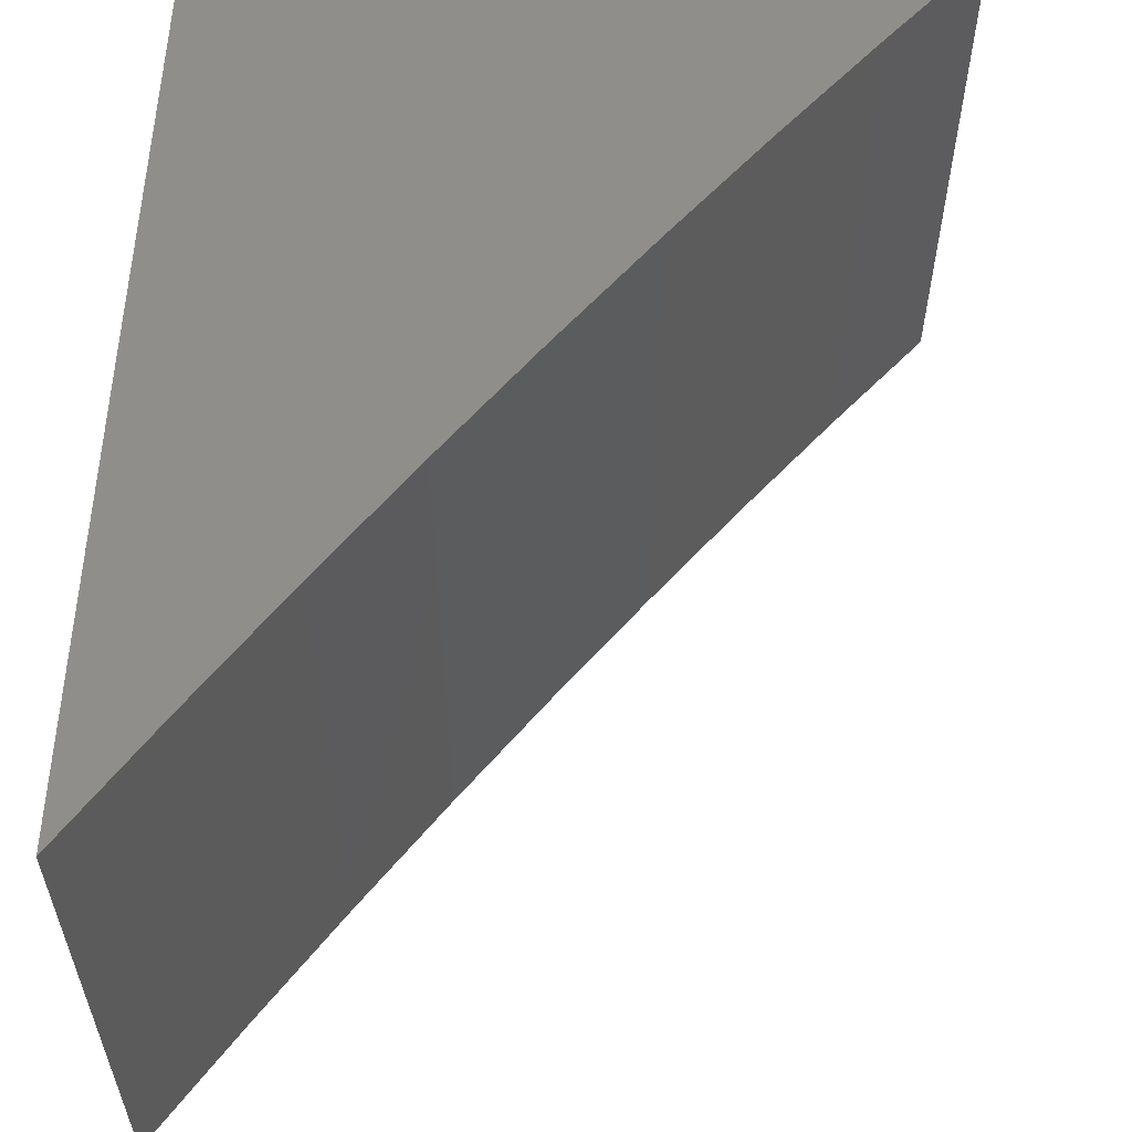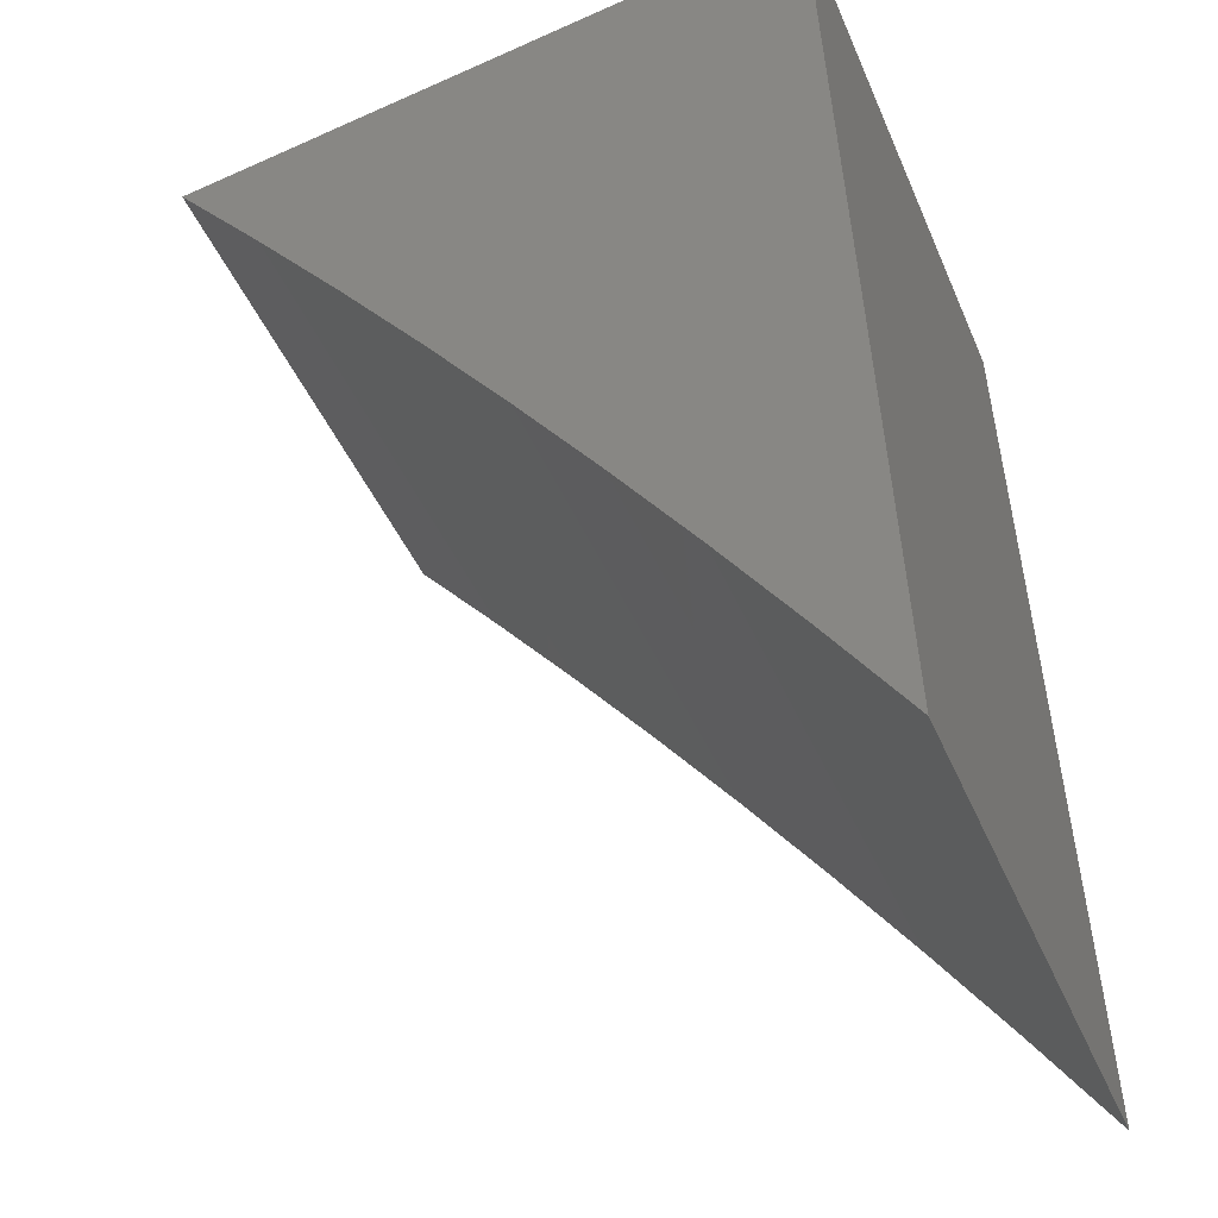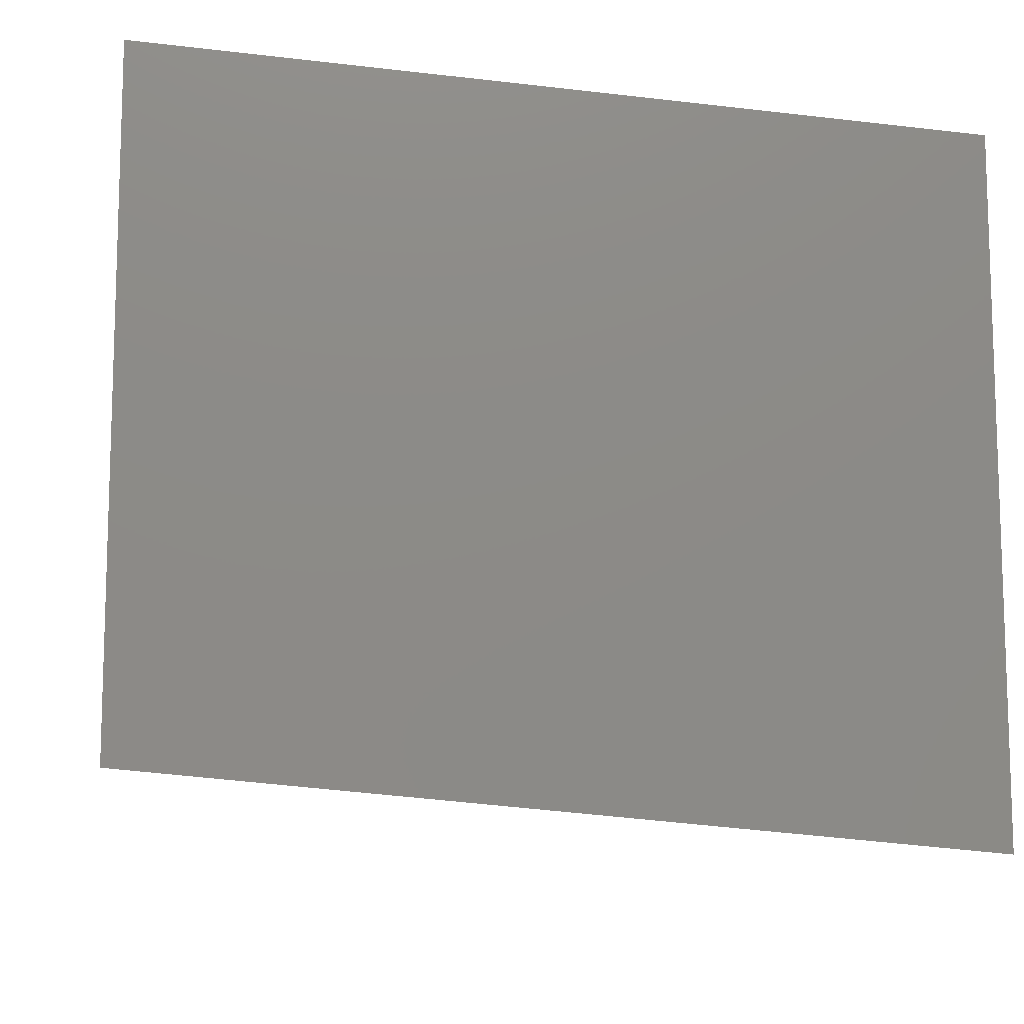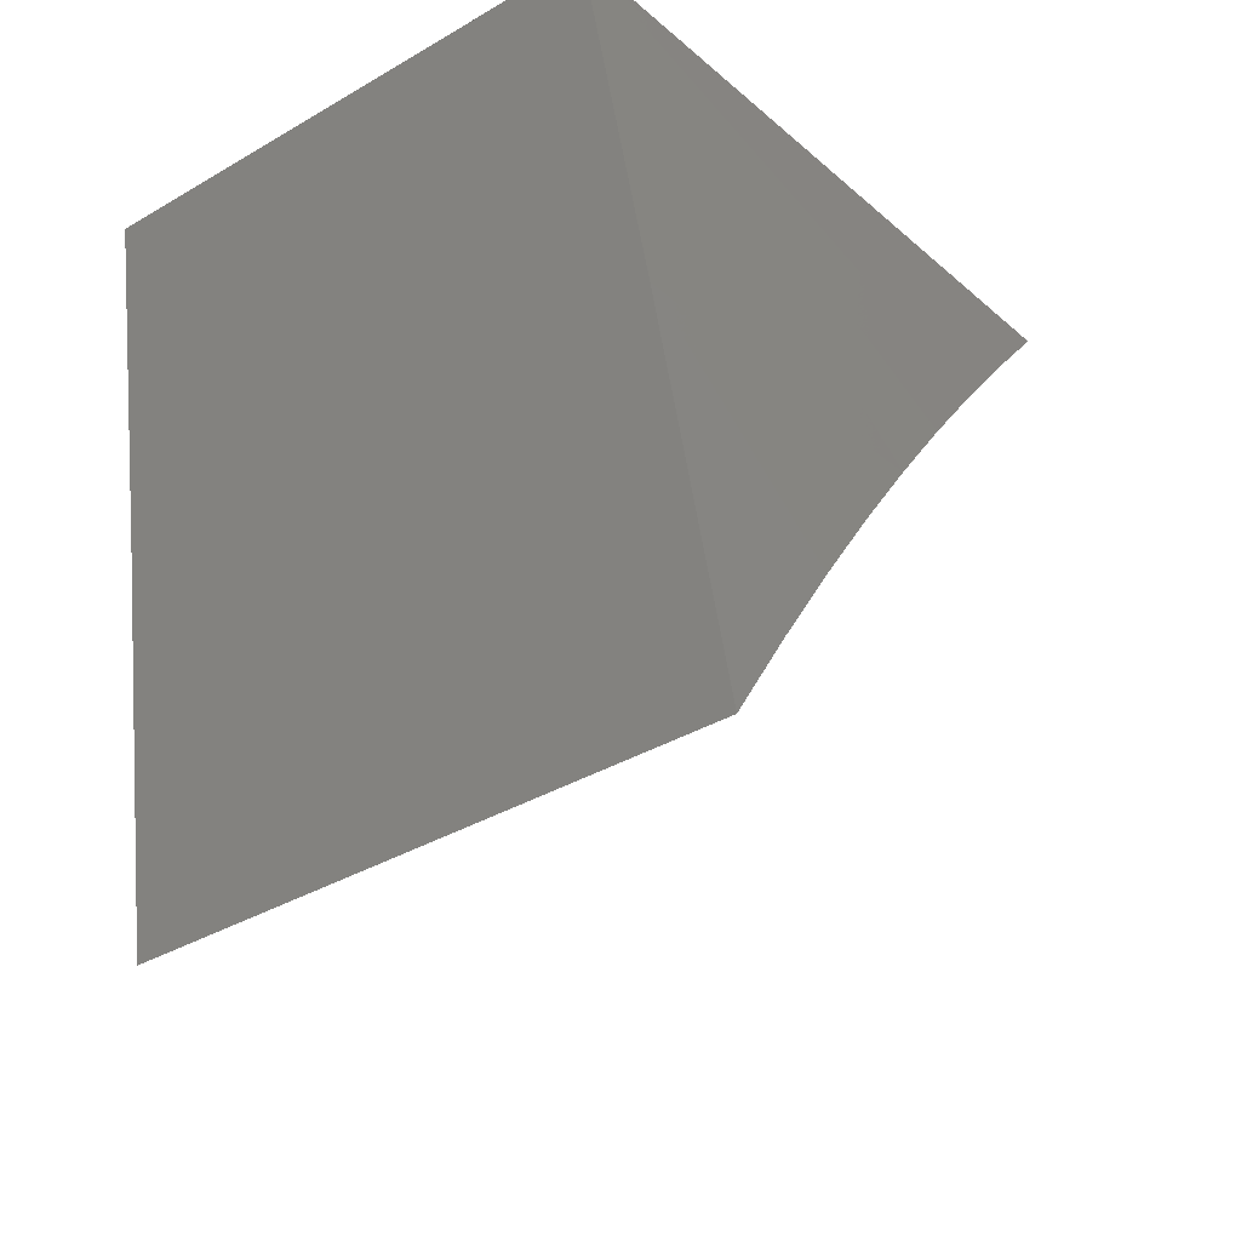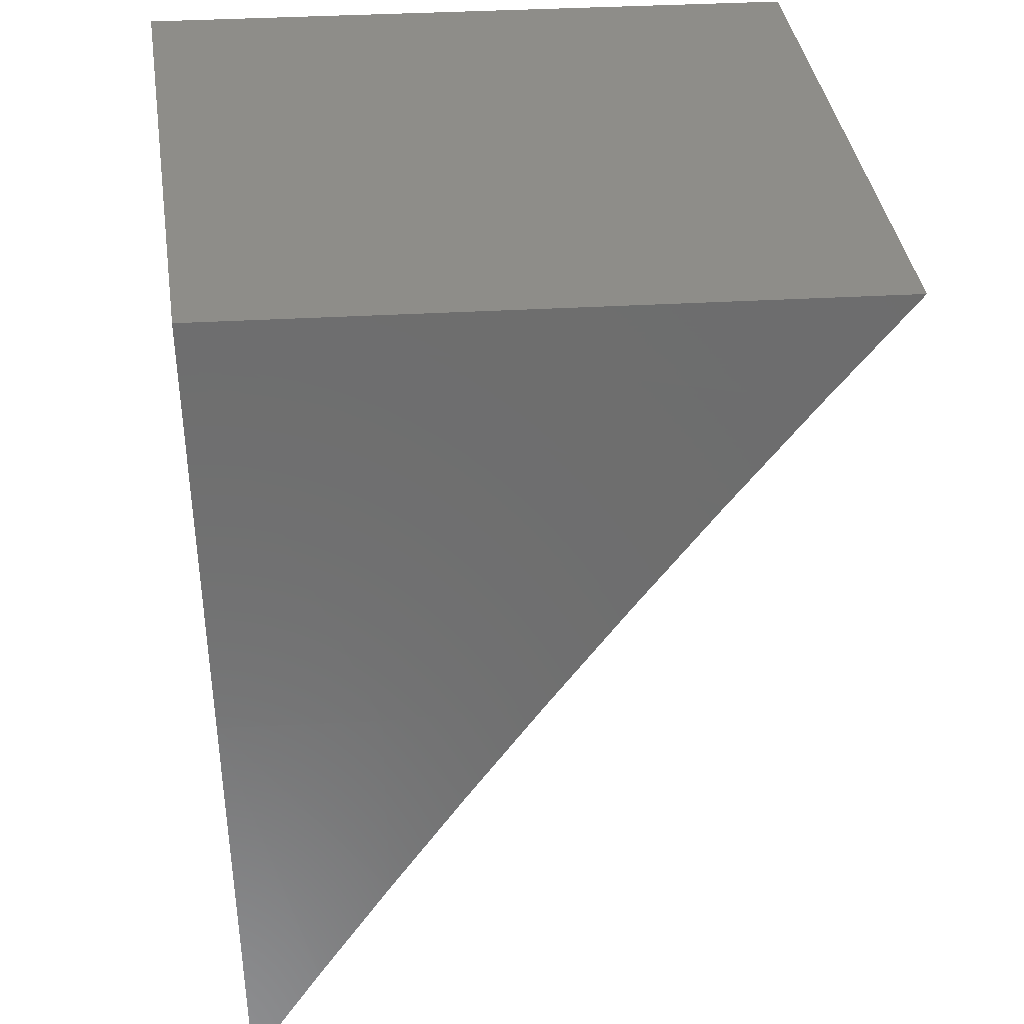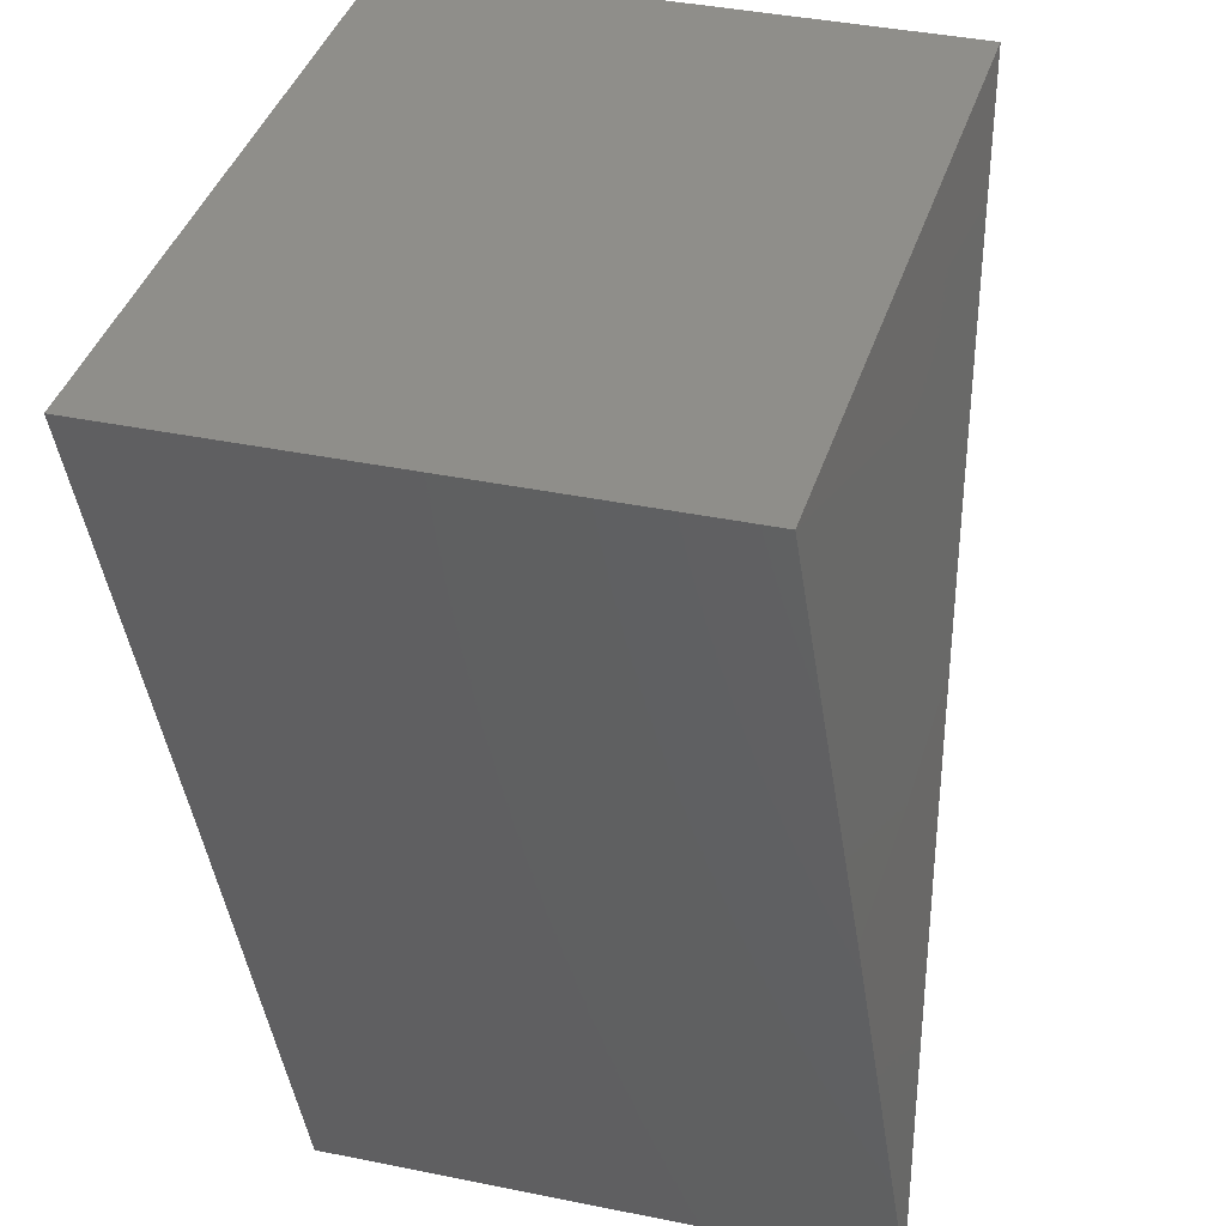
<metadata>
{"format":"stl","ext":"stl","renderer":"f3d","projection":"perspective","resolution":1024,"background":"white","views":[{"elev":59.7,"azim":-178.6,"up":"+Y"},{"elev":-45.2,"azim":22.4,"up":"+Z"},{"elev":-12.8,"azim":-4.8,"up":"+Y"},{"elev":-36.6,"azim":127.1,"up":"+Z"},{"elev":39.9,"azim":171.3,"up":"+Z"},{"elev":43.3,"azim":103.3,"up":"+Z"}]}
</metadata>
<code>
# stl→obj: 24 verts, 44 faces
v 1 10.73 1.859
v 1 10.64 1.859
v 0.9873 10.73 1.877
v 0.9873 10.63 1.877
v 0.9743 10.72 1.895
v 0.9742 10.63 1.895
v 0.961 10.72 1.913
v 0.961 10.63 1.913
v 0.9474 10.72 1.931
v 0.9474 10.63 1.931
v 0.9336 10.72 1.949
v 0.9336 10.63 1.949
v 0.9196 10.72 1.966
v 0.9196 10.63 1.966
v 0.9052 10.72 1.983
v 0.9052 10.62 1.983
v 0.8907 10.71 2
v 0.8907 10.62 2
v 1 10.62 1.929
v 0.9737 10.63 1.929
v 1 10.61 2
v 1 10.72 1.929
v 0.9737 10.72 1.929
v 1 10.7 2
f 1 2 3
f 3 2 4
f 3 4 5
f 5 4 6
f 5 6 7
f 7 6 8
f 7 8 9
f 9 8 10
f 9 10 11
f 11 10 12
f 11 12 13
f 13 12 14
f 13 14 15
f 15 14 16
f 15 16 17
f 17 16 18
f 2 19 4
f 4 19 6
f 6 19 20
f 6 20 8
f 8 20 10
f 10 20 21
f 10 21 12
f 12 21 14
f 14 21 16
f 16 21 18
f 19 21 20
f 22 23 24
f 24 23 9
f 24 9 11
f 1 3 22
f 22 3 5
f 22 5 23
f 23 5 7
f 23 7 9
f 11 13 24
f 24 13 15
f 24 15 17
f 17 18 24
f 24 18 21
f 1 22 2
f 2 22 19
f 19 22 24
f 19 24 21

</code>
